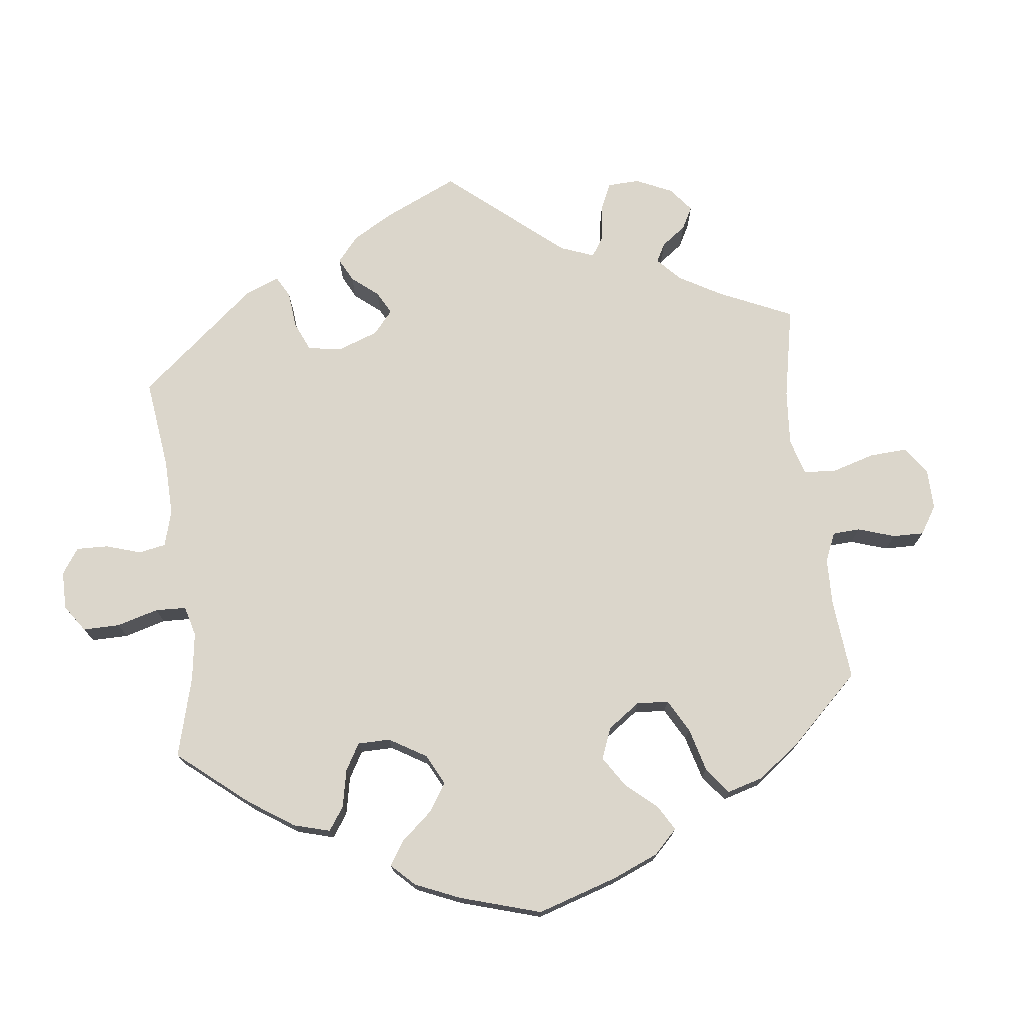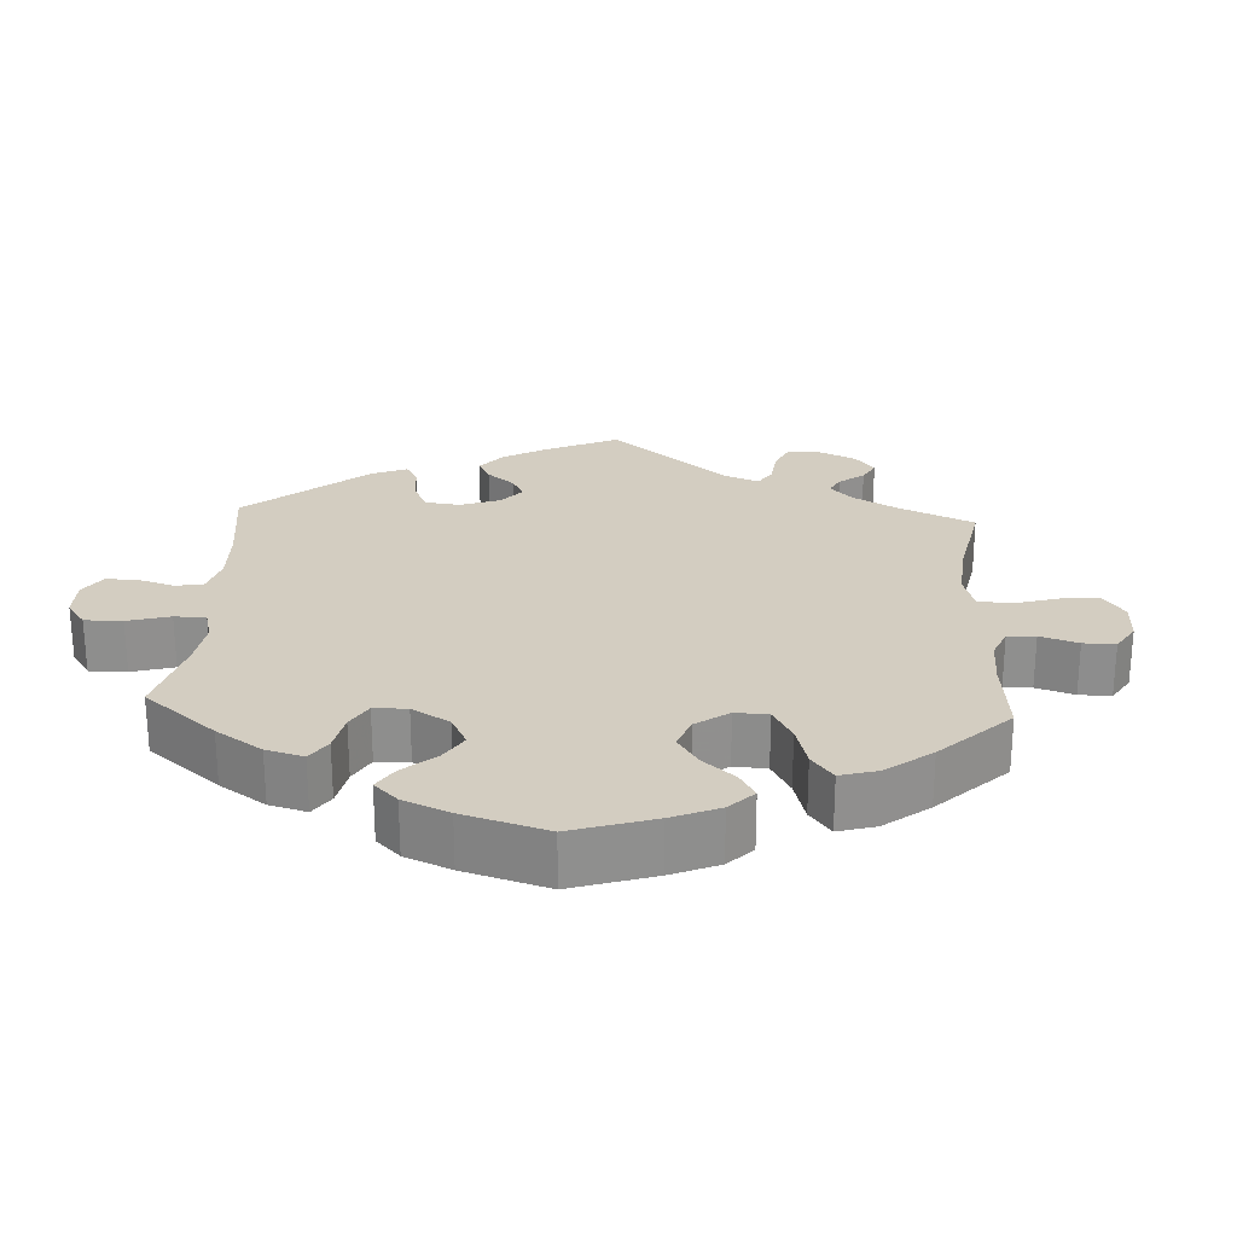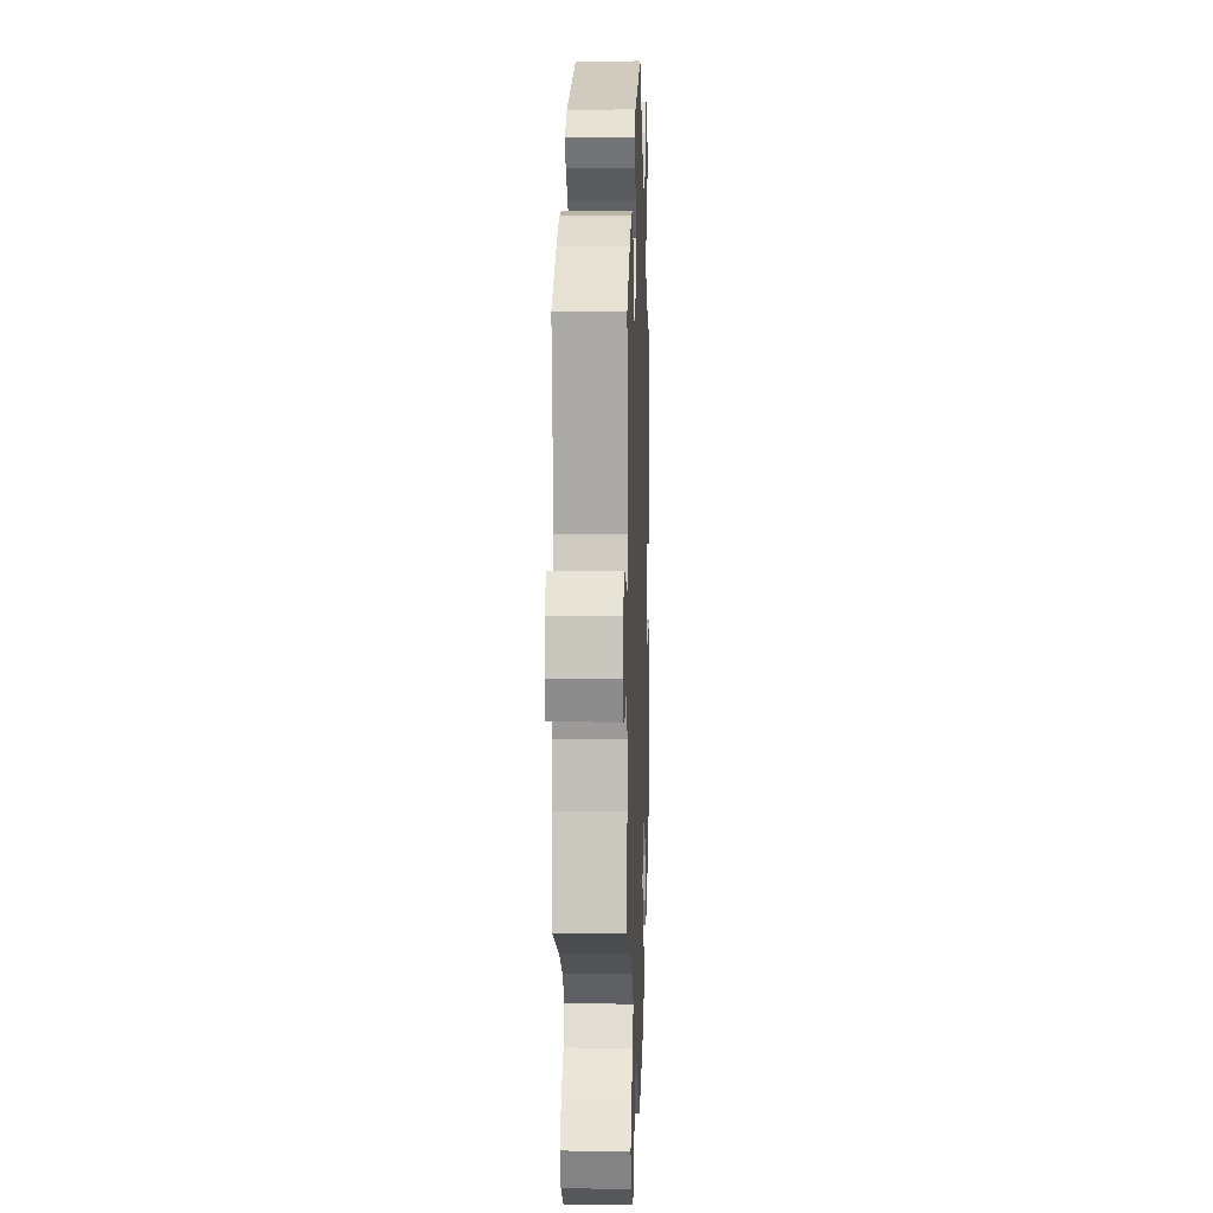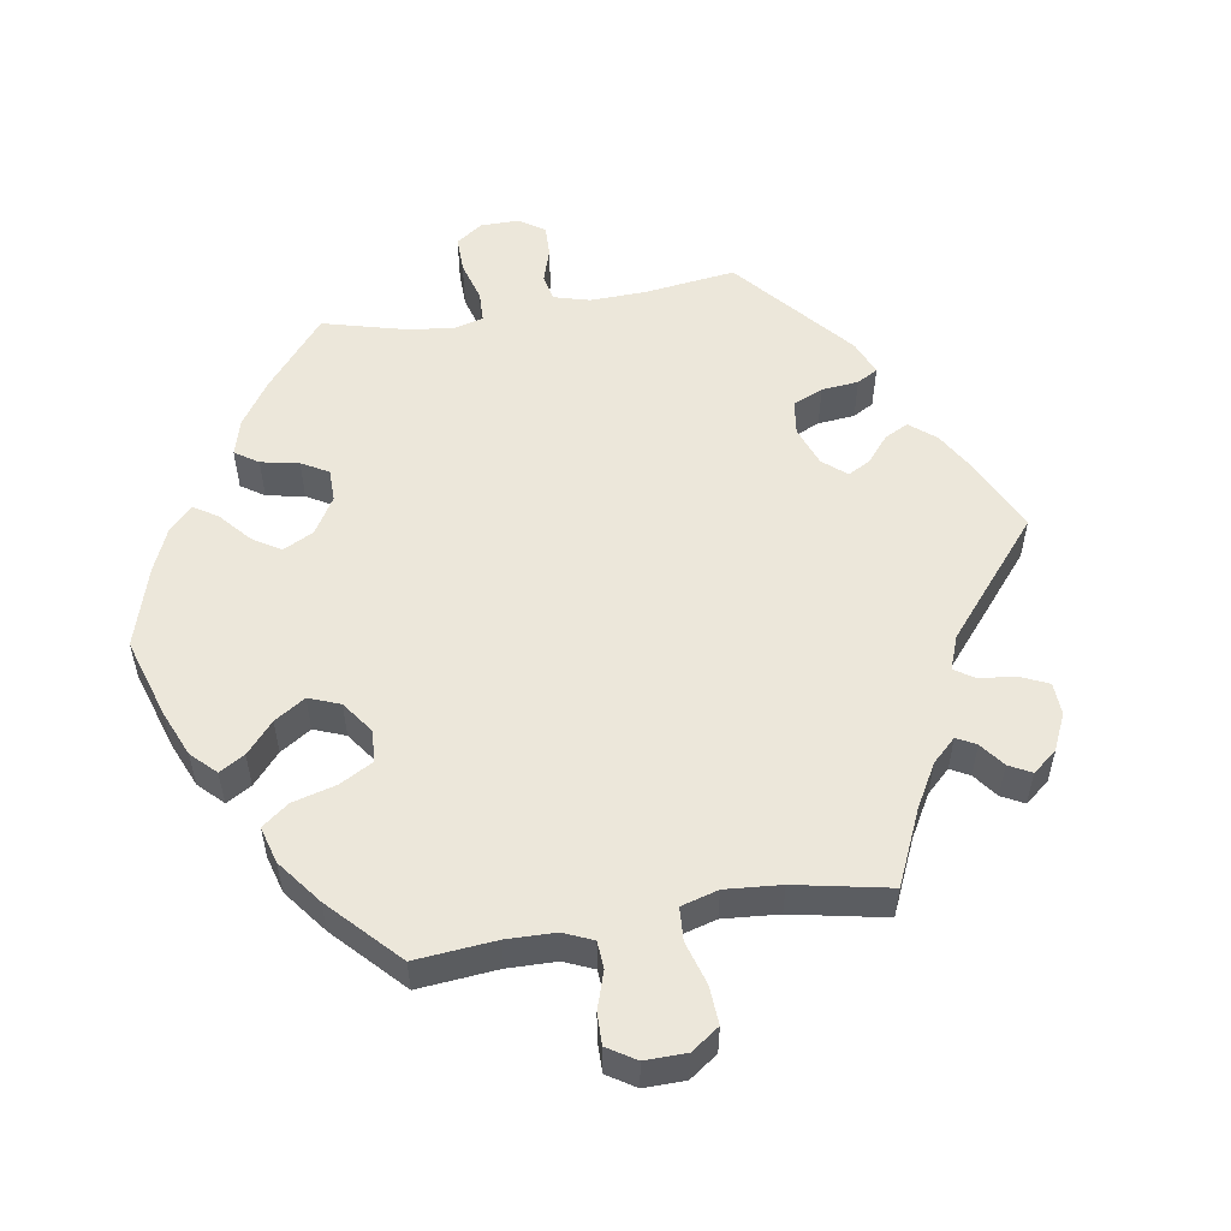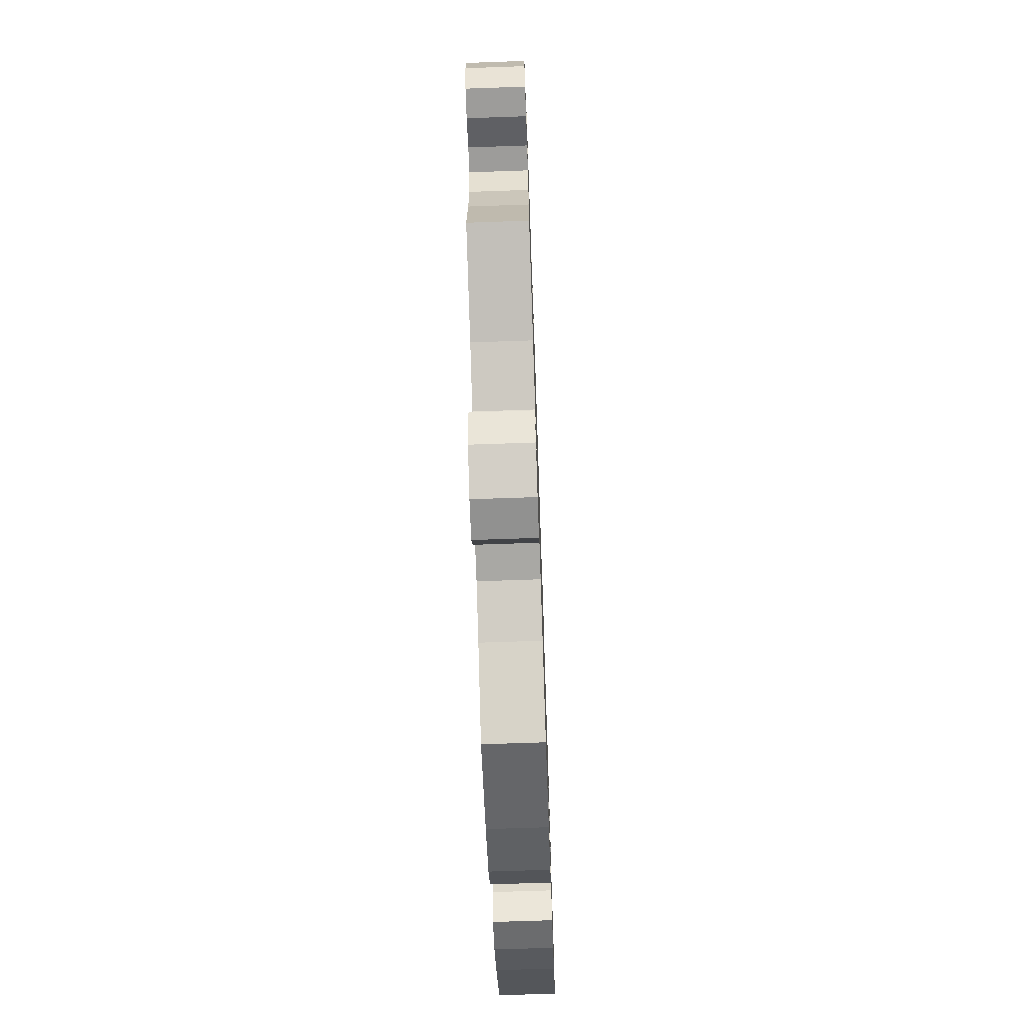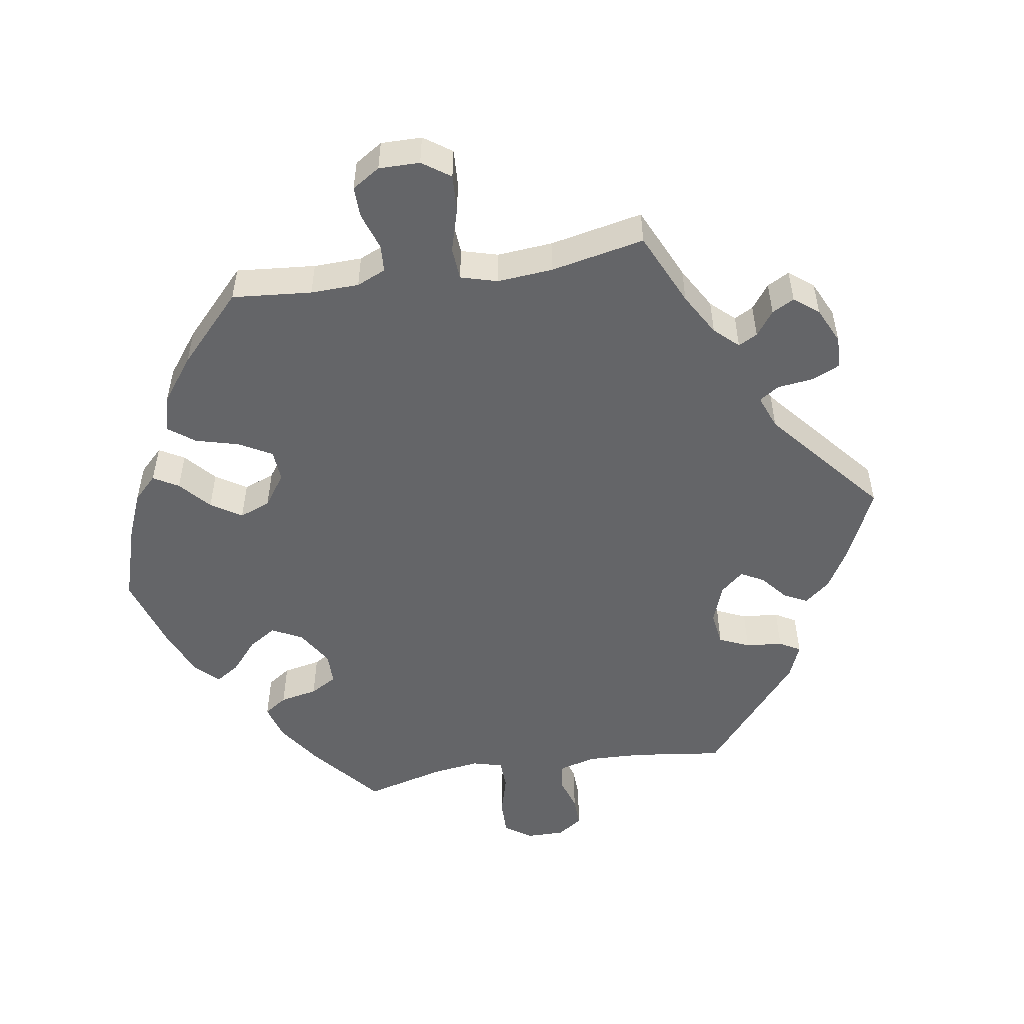
<metadata>
{"format":"obj","ext":"obj","renderer":"f3d","projection":"perspective","resolution":1024,"background":"white","views":[{"elev":73.5,"azim":113.1,"up":"+Y"},{"elev":24.8,"azim":123.0,"up":"+Y"},{"elev":3.6,"azim":-88.0,"up":"+Z"},{"elev":53.9,"azim":-159.6,"up":"+Y"},{"elev":-68.4,"azim":-88.0,"up":"+Z"},{"elev":-51.5,"azim":-140.9,"up":"+Y"}]}
</metadata>
<code>
v -0.41 0.07 0.354
v -0.353 0.07 0.387
v -0.307 0.07 0.395
v -0.287 0.07 0.364
v -0.279 0.07 0.317
v -0.26 0.07 0.286
v -0.218 0.07 0.294
v -0.173 0.07 0.332
v -0.155 0.07 0.377
v -0.182 0.07 0.414
v -0.224 0.07 0.444
v -0.241 0.07 0.473
v -0.2 0.07 0.505
v 0 0.07 0.578
v 0.102 0.07 0.5
v 0.168 0.07 0.459
v 0.219 0.07 0.446
v 0.244 0.07 0.475
v 0.255 0.07 0.525
v 0.276 0.07 0.564
v 0.319 0.07 0.567
v 0.365 0.07 0.54
v 0.384 0.07 0.499
v 0.358 0.07 0.455
v 0.315 0.07 0.413
v 0.295 0.07 0.375
v 0.326 0.07 0.344
v 0.388 0.07 0.319
v 0.5 0.07 0.289
v 0.521 0.07 0.164
v 0.526 0.07 0.089
v 0.513 0.07 0.038
v 0.474 0.07 0.035
v 0.423 0.07 0.052
v 0.38 0.07 0.052
v 0.357 0.07 0.013
v 0.358 0.07 -0.047
v 0.384 0.07 -0.087
v 0.43 0.07 -0.085
v 0.484 0.07 -0.066
v 0.524 0.07 -0.064
v 0.535 0.07 -0.107
v 0.527 0.07 -0.174
v 0.5 0.07 -0.289
v 0.414 0.07 -0.368
v 0.359 0.07 -0.41
v 0.314 0.07 -0.422
v 0.294 0.07 -0.387
v 0.283 0.07 -0.331
v 0.26 0.07 -0.286
v 0.214 0.07 -0.279
v 0.164 0.07 -0.302
v 0.144 0.07 -0.342
v 0.171 0.07 -0.387
v 0.215 0.07 -0.431
v 0.233 0.07 -0.474
v 0.195 0.07 -0.511
v 0.124 0.07 -0.541
v 0 0.07 -0.578
v -0.091 0.07 -0.514
v -0.15 0.07 -0.482
v -0.194 0.07 -0.477
v -0.215 0.07 -0.509
v -0.226 0.07 -0.562
v -0.247 0.07 -0.6
v -0.293 0.07 -0.602
v -0.342 0.07 -0.573
v -0.362 0.07 -0.53
v -0.333 0.07 -0.486
v -0.288 0.07 -0.443
v -0.268 0.07 -0.402
v -0.305 0.07 -0.364
v -0.375 0.07 -0.331
v -0.501 0.07 -0.289
v -0.49 0.07 -0.176
v -0.49 0.07 -0.108
v -0.503 0.07 -0.065
v -0.533 0.07 -0.064
v -0.572 0.07 -0.081
v -0.607 0.07 -0.08
v -0.623 0.07 -0.04
v -0.618 0.07 0.016
v -0.594 0.07 0.054
v -0.552 0.07 0.05
v -0.505 0.07 0.03
v -0.472 0.07 0.032
v -0.464 0.07 0.082
v -0.501 0.07 0.289
v -0.41 0 0.354
v -0.353 0 0.387
v -0.307 0 0.395
v -0.287 0 0.364
v -0.279 0 0.317
v -0.26 0 0.286
v -0.218 0 0.294
v -0.173 0 0.332
v -0.155 0 0.377
v -0.182 0 0.414
v -0.224 0 0.444
v -0.241 0 0.473
v -0.2 0 0.505
v 0 0 0.578
v 0.102 0 0.5
v 0.168 0 0.459
v 0.219 0 0.446
v 0.244 0 0.475
v 0.255 0 0.525
v 0.276 0 0.564
v 0.319 0 0.567
v 0.365 0 0.54
v 0.384 0 0.499
v 0.358 0 0.455
v 0.315 0 0.413
v 0.295 0 0.375
v 0.326 0 0.344
v 0.388 0 0.319
v 0.5 0 0.289
v 0.521 0 0.164
v 0.526 0 0.089
v 0.513 0 0.038
v 0.474 0 0.035
v 0.423 0 0.052
v 0.38 0 0.052
v 0.357 0 0.013
v 0.358 0 -0.047
v 0.384 0 -0.087
v 0.43 0 -0.085
v 0.484 0 -0.066
v 0.524 0 -0.064
v 0.535 0 -0.107
v 0.527 0 -0.174
v 0.5 0 -0.289
v 0.414 0 -0.368
v 0.359 0 -0.41
v 0.314 0 -0.422
v 0.294 0 -0.387
v 0.283 0 -0.331
v 0.26 0 -0.286
v 0.214 0 -0.279
v 0.164 0 -0.302
v 0.144 0 -0.342
v 0.171 0 -0.387
v 0.215 0 -0.431
v 0.233 0 -0.474
v 0.195 0 -0.511
v 0.124 0 -0.541
v 0 0 -0.578
v -0.091 0 -0.514
v -0.15 0 -0.482
v -0.194 0 -0.477
v -0.215 0 -0.509
v -0.226 0 -0.562
v -0.247 0 -0.6
v -0.293 0 -0.602
v -0.342 0 -0.573
v -0.362 0 -0.53
v -0.333 0 -0.486
v -0.288 0 -0.443
v -0.268 0 -0.402
v -0.305 0 -0.364
v -0.375 0 -0.331
v -0.501 0 -0.289
v -0.49 0 -0.176
v -0.49 0 -0.108
v -0.503 0 -0.065
v -0.533 0 -0.064
v -0.572 0 -0.081
v -0.607 0 -0.08
v -0.623 0 -0.04
v -0.618 0 0.016
v -0.594 0 0.054
v -0.552 0 0.05
v -0.505 0 0.03
v -0.472 0 0.032
v -0.464 0 0.082
v -0.501 0 0.289
f 87 88 1 2
f 86 87 2 3
f 82 83 84 85
f 82 85 86
f 81 82 86
f 78 79 80 81
f 77 78 81 86
f 76 77 86 3
f 73 74 75
f 72 73 75 76
f 71 72 76 3
f 67 68 69 70
f 67 70 71
f 66 67 71
f 63 64 65 66
f 62 63 66 71
f 61 62 71 3
f 57 58 59 60
f 54 55 56 57
f 53 54 57 60
f 52 53 60 61
f 46 47 48 49
f 46 49 50
f 45 46 50
f 44 45 50
f 43 44 50 51
f 39 40 41 42
f 38 39 42 43
f 31 32 33 34
f 31 34 35
f 28 29 30 31
f 27 28 31 35
f 26 27 35 36
f 22 23 24 25
f 22 25 26
f 21 22 26
f 18 19 20 21
f 18 21 26
f 17 18 26 36
f 12 13 14 15
f 10 11 12 15
f 9 10 15 16
f 8 9 16 17
f 61 3 4 5
f 61 5 6
f 52 61 6 7
f 51 52 7 8
f 38 43 51
f 37 38 51 8
f 8 17 36 37
f 90 89 176 175
f 91 90 175 174
f 173 172 171 170
f 174 173 170
f 174 170 169
f 169 168 167 166
f 174 169 166 165
f 91 174 165 164
f 163 162 161
f 164 163 161 160
f 91 164 160 159
f 158 157 156 155
f 159 158 155
f 159 155 154
f 154 153 152 151
f 159 154 151 150
f 91 159 150 149
f 148 147 146 145
f 145 144 143 142
f 148 145 142 141
f 149 148 141 140
f 137 136 135 134
f 138 137 134
f 138 134 133
f 138 133 132
f 139 138 132 131
f 130 129 128 127
f 131 130 127 126
f 122 121 120 119
f 123 122 119
f 119 118 117 116
f 123 119 116 115
f 124 123 115 114
f 113 112 111 110
f 114 113 110
f 114 110 109
f 109 108 107 106
f 114 109 106
f 124 114 106 105
f 103 102 101 100
f 103 100 99 98
f 104 103 98 97
f 105 104 97 96
f 93 92 91 149
f 94 93 149
f 95 94 149 140
f 96 95 140 139
f 139 131 126
f 96 139 126 125
f 125 124 105 96
f 1 89 90 2
f 2 90 91 3
f 3 91 92 4
f 4 92 93 5
f 5 93 94 6
f 6 94 95 7
f 7 95 96 8
f 8 96 97 9
f 9 97 98 10
f 10 98 99 11
f 11 99 100 12
f 12 100 101 13
f 13 101 102 14
f 14 102 103 15
f 15 103 104 16
f 16 104 105 17
f 17 105 106 18
f 18 106 107 19
f 19 107 108 20
f 20 108 109 21
f 21 109 110 22
f 22 110 111 23
f 23 111 112 24
f 24 112 113 25
f 25 113 114 26
f 26 114 115 27
f 27 115 116 28
f 28 116 117 29
f 29 117 118 30
f 30 118 119 31
f 31 119 120 32
f 32 120 121 33
f 33 121 122 34
f 34 122 123 35
f 35 123 124 36
f 36 124 125 37
f 37 125 126 38
f 38 126 127 39
f 39 127 128 40
f 40 128 129 41
f 41 129 130 42
f 42 130 131 43
f 43 131 132 44
f 44 132 133 45
f 45 133 134 46
f 46 134 135 47
f 47 135 136 48
f 48 136 137 49
f 49 137 138 50
f 50 138 139 51
f 51 139 140 52
f 52 140 141 53
f 53 141 142 54
f 54 142 143 55
f 55 143 144 56
f 56 144 145 57
f 57 145 146 58
f 58 146 147 59
f 59 147 148 60
f 60 148 149 61
f 61 149 150 62
f 62 150 151 63
f 63 151 152 64
f 64 152 153 65
f 65 153 154 66
f 66 154 155 67
f 67 155 156 68
f 68 156 157 69
f 69 157 158 70
f 70 158 159 71
f 71 159 160 72
f 72 160 161 73
f 73 161 162 74
f 74 162 163 75
f 75 163 164 76
f 76 164 165 77
f 77 165 166 78
f 78 166 167 79
f 79 167 168 80
f 80 168 169 81
f 81 169 170 82
f 82 170 171 83
f 83 171 172 84
f 84 172 173 85
f 85 173 174 86
f 86 174 175 87
f 87 175 176 88
f 88 176 89 1

</code>
